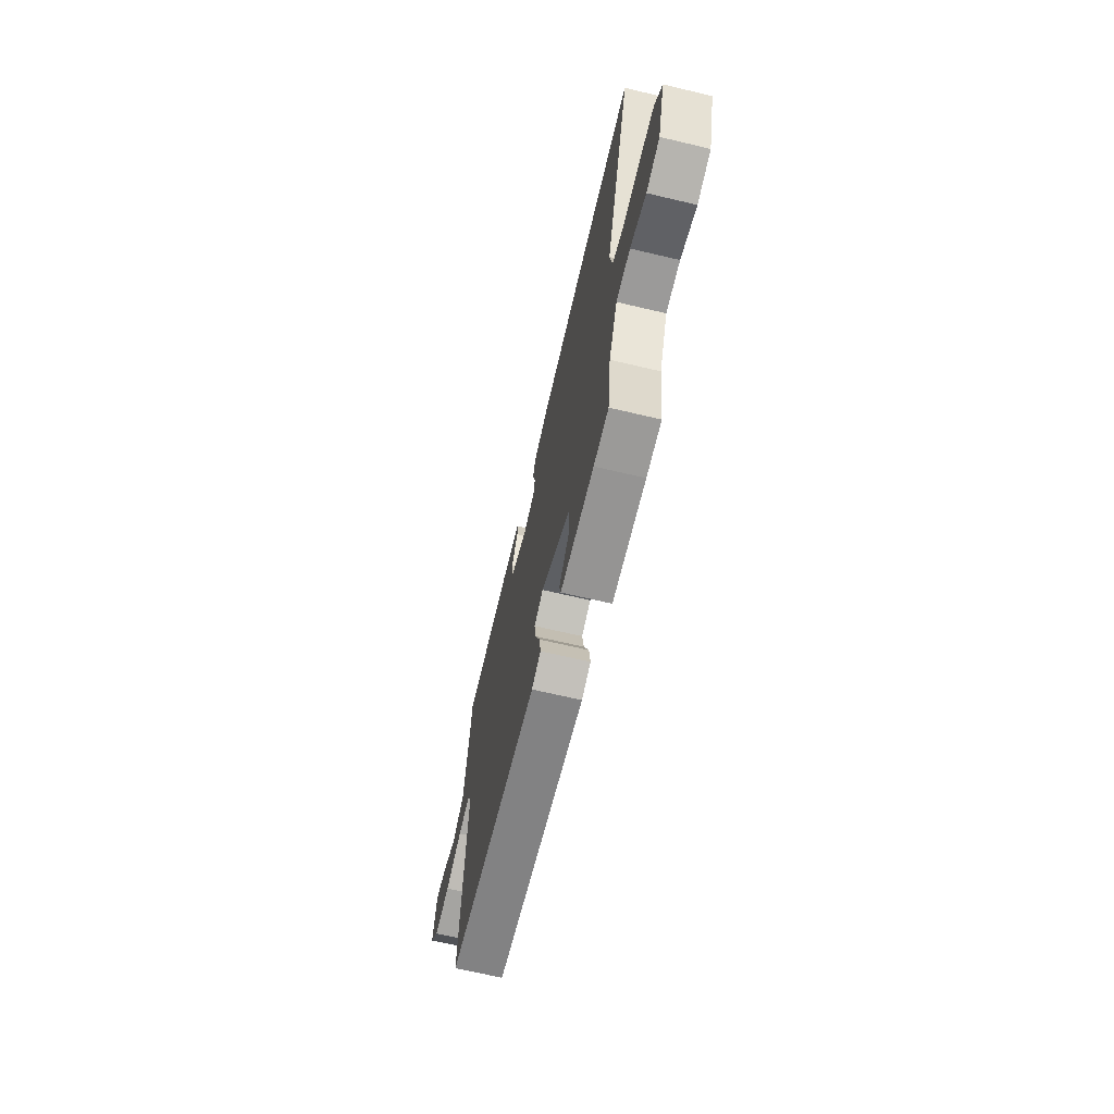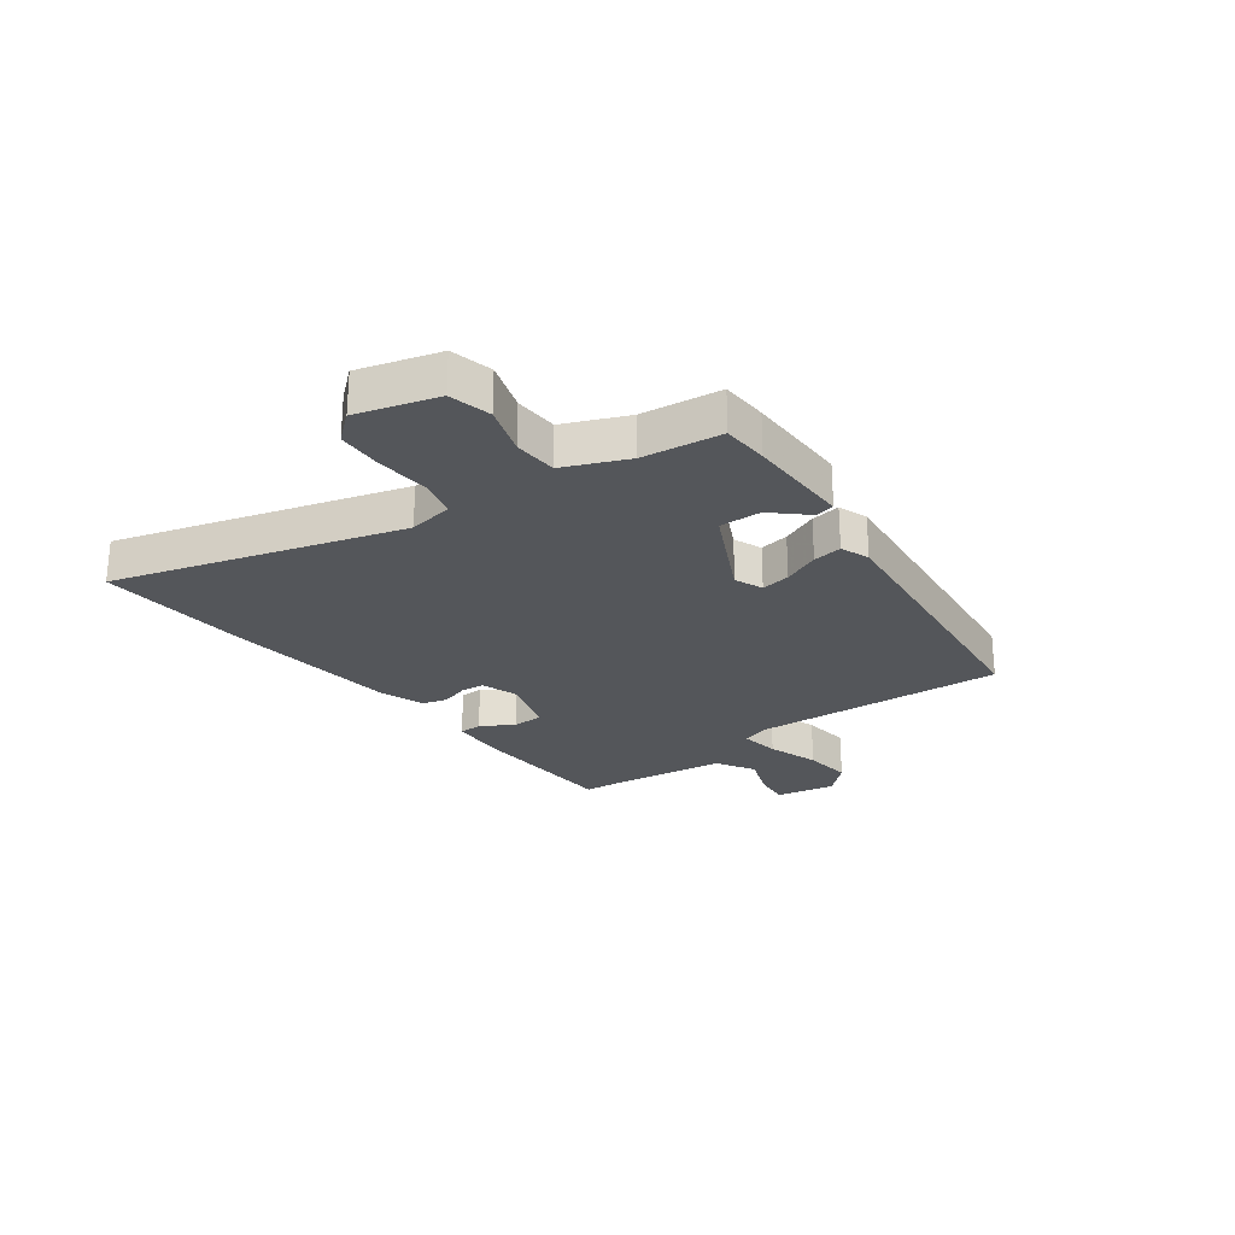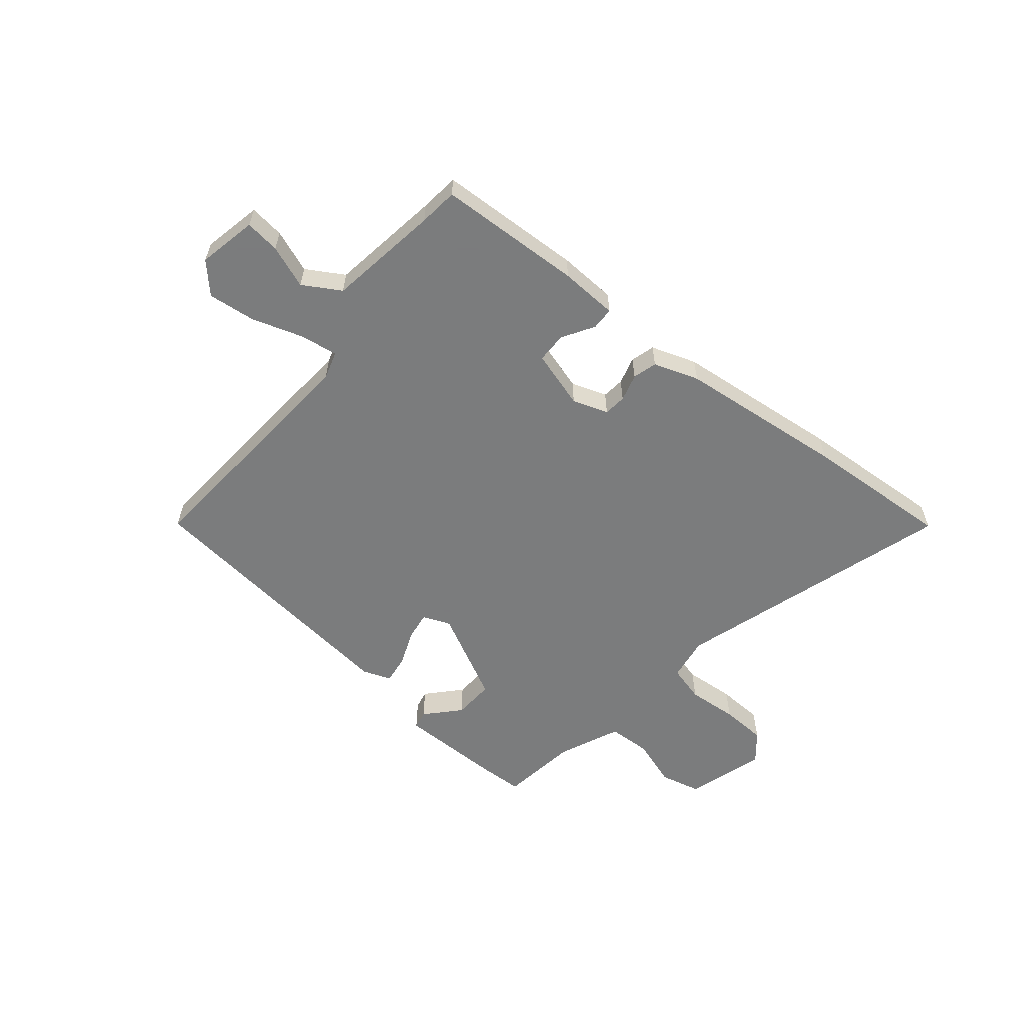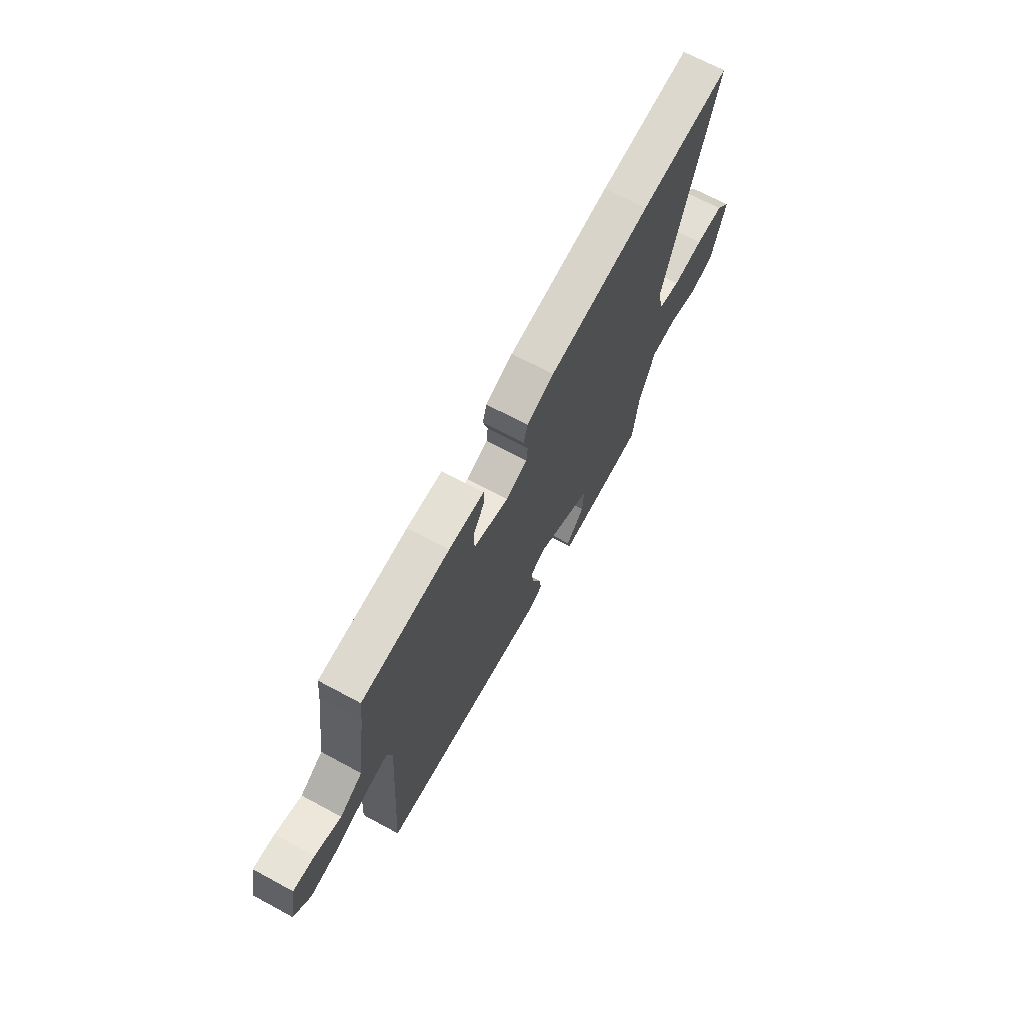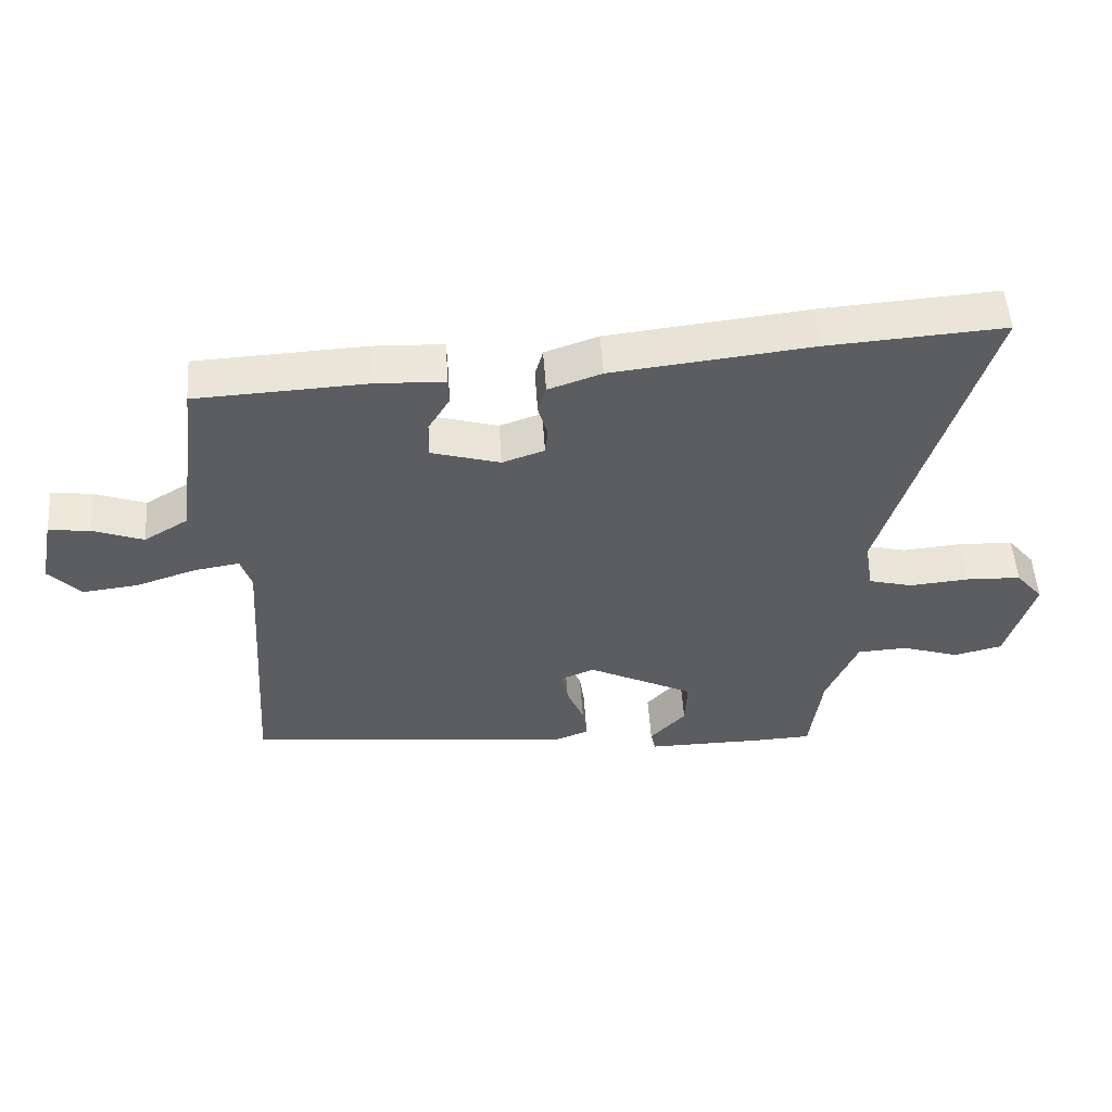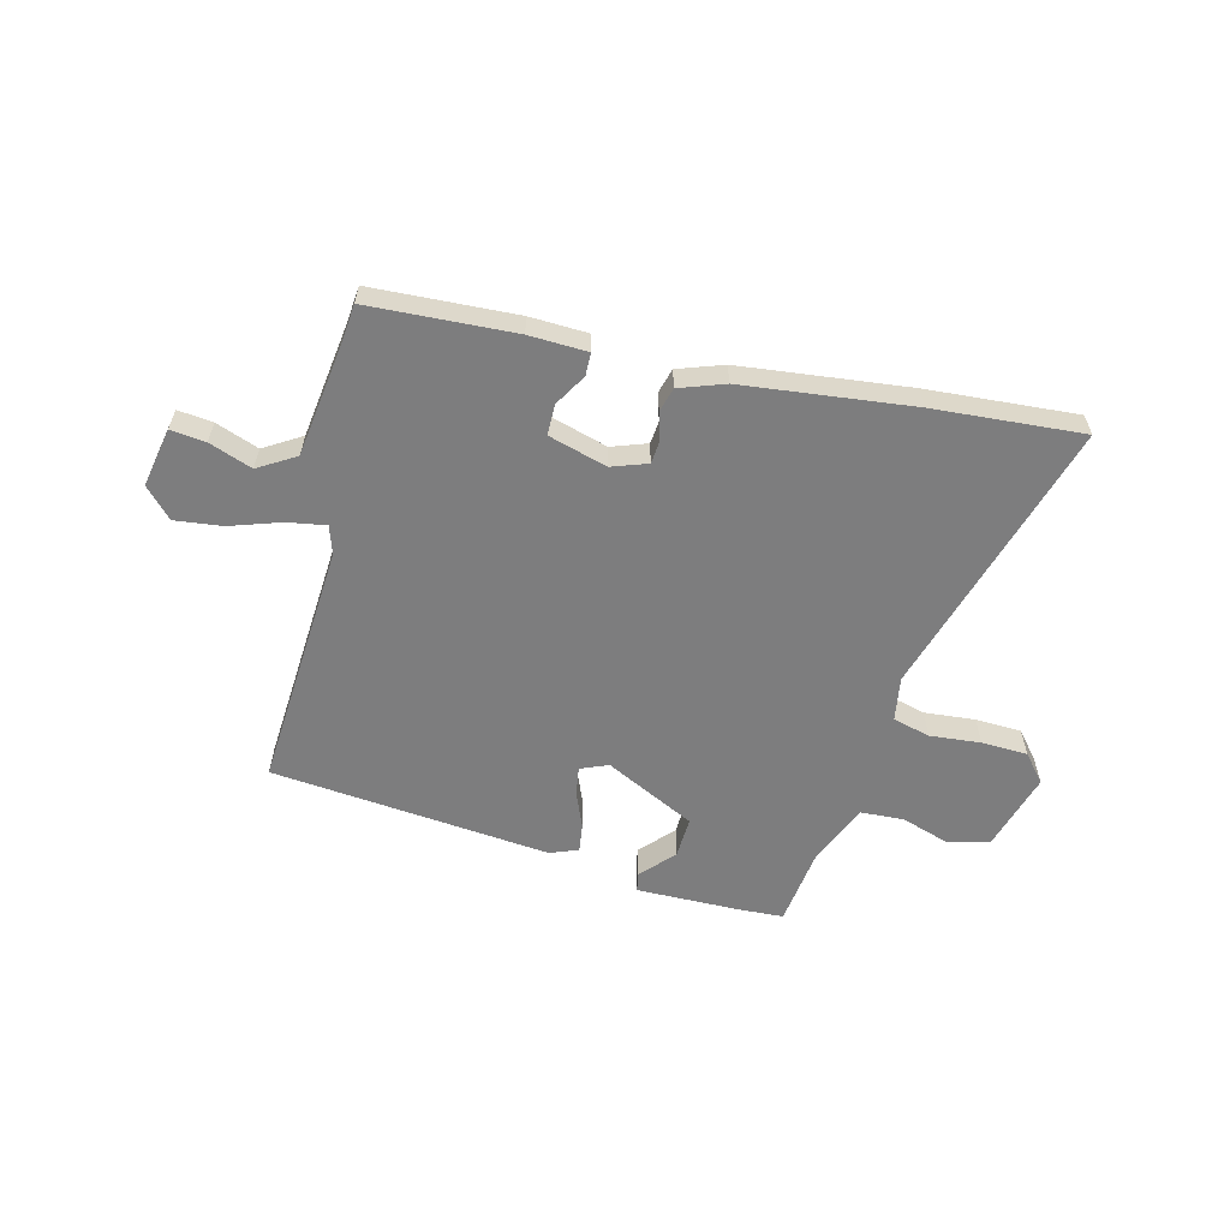
<metadata>
{"format":"obj","ext":"obj","renderer":"f3d","projection":"perspective","resolution":1024,"background":"white","views":[{"elev":-66.5,"azim":76.6,"up":"+Z"},{"elev":-25.7,"azim":126.6,"up":"+Y"},{"elev":-58.6,"azim":-39.9,"up":"+Y"},{"elev":68.4,"azim":-61.6,"up":"+Z"},{"elev":52.8,"azim":-3.8,"up":"+Z"},{"elev":-59.2,"azim":-14.1,"up":"+Y"}]}
</metadata>
<code>
v -0.482 0.07 -0.422
v -0.453 0.07 0.018
v -0.469 0.07 0.068
v -0.537 0.07 0.057
v -0.627 0.07 0.027
v -0.711 0.07 0.017
v -0.759 0.07 0.068
v -0.738 0.07 0.173
v -0.676 0.07 0.166
v -0.6 0.07 0.138
v -0.534 0.07 0.178
v -0.506 0.07 0.378
v -0.499 0.07 0.447
v -0.242 0.07 0.46
v -0.139 0.07 0.456
v -0.138 0.07 0.416
v -0.172 0.07 0.359
v -0.171 0.07 0.305
v -0.068 0.07 0.275
v -0.005 0.07 0.297
v -0.001 0.07 0.337
v -0.015 0.07 0.386
v -0.003 0.07 0.429
v 0.077 0.07 0.457
v 0.376 0.07 0.491
v 0.641 0.07 0.51
v 0.493 0.07 0.014
v 0.506 0.07 -0.064
v 0.572 0.07 -0.081
v 0.662 0.07 -0.073
v 0.744 0.07 -0.076
v 0.785 0.07 -0.125
v 0.744 0.07 -0.265
v 0.671 0.07 -0.283
v 0.585 0.07 -0.255
v 0.509 0.07 -0.259
v 0.462 0.07 -0.369
v 0.444 0.07 -0.507
v 0.363 0.07 -0.511
v 0.181 0.07 -0.513
v 0.174 0.07 -0.48
v 0.228 0.07 -0.421
v 0.231 0.07 -0.348
v 0.071 0.07 -0.268
v 0.022 0.07 -0.288
v 0.03 0.07 -0.339
v 0.056 0.07 -0.402
v 0.063 0.07 -0.453
v 0.013 0.07 -0.472
v -0.482 0 -0.422
v -0.453 0 0.018
v -0.469 0 0.068
v -0.537 0 0.057
v -0.627 0 0.027
v -0.711 0 0.017
v -0.759 0 0.068
v -0.738 0 0.173
v -0.676 0 0.166
v -0.6 0 0.138
v -0.534 0 0.178
v -0.506 0 0.378
v -0.499 0 0.447
v -0.242 0 0.46
v -0.139 0 0.456
v -0.138 0 0.416
v -0.172 0 0.359
v -0.171 0 0.305
v -0.068 0 0.275
v -0.005 0 0.297
v -0.001 0 0.337
v -0.015 0 0.386
v -0.003 0 0.429
v 0.077 0 0.457
v 0.376 0 0.491
v 0.641 0 0.51
v 0.493 0 0.014
v 0.506 0 -0.064
v 0.572 0 -0.081
v 0.662 0 -0.073
v 0.744 0 -0.076
v 0.785 0 -0.125
v 0.744 0 -0.265
v 0.671 0 -0.283
v 0.585 0 -0.255
v 0.509 0 -0.259
v 0.462 0 -0.369
v 0.444 0 -0.507
v 0.363 0 -0.511
v 0.181 0 -0.513
v 0.174 0 -0.48
v 0.228 0 -0.421
v 0.231 0 -0.348
v 0.071 0 -0.268
v 0.022 0 -0.288
v 0.03 0 -0.339
v 0.056 0 -0.402
v 0.063 0 -0.453
v 0.013 0 -0.472
f 49 1 2
f 48 49 2
f 47 48 2
f 46 47 2
f 45 46 2 3
f 44 45 3
f 43 44 3
f 40 41 42
f 39 40 42
f 38 39 42
f 37 38 42
f 36 37 42 43
f 33 34 35
f 32 33 35
f 31 32 35
f 30 31 35
f 29 30 35
f 28 29 35 36
f 36 43 3
f 28 36 3
f 27 28 3
f 25 26 27
f 24 25 27
f 23 24 27
f 22 23 27
f 21 22 27
f 15 16 17
f 14 15 17
f 13 14 17
f 12 13 17
f 11 12 17 18
f 10 11 18 19
f 8 9 10
f 7 8 10
f 6 7 10
f 5 6 10
f 4 5 10
f 3 4 10 19
f 20 21 27
f 3 19 20 27
f 51 50 98
f 51 98 97
f 51 97 96
f 51 96 95
f 52 51 95 94
f 52 94 93
f 52 93 92
f 91 90 89
f 91 89 88
f 91 88 87
f 91 87 86
f 92 91 86 85
f 84 83 82
f 84 82 81
f 84 81 80
f 84 80 79
f 84 79 78
f 85 84 78 77
f 52 92 85
f 52 85 77
f 52 77 76
f 76 75 74
f 76 74 73
f 76 73 72
f 76 72 71
f 76 71 70
f 66 65 64
f 66 64 63
f 66 63 62
f 66 62 61
f 67 66 61 60
f 68 67 60 59
f 59 58 57
f 59 57 56
f 59 56 55
f 59 55 54
f 59 54 53
f 68 59 53 52
f 76 70 69
f 76 69 68 52
f 1 50 51 2
f 2 51 52 3
f 3 52 53 4
f 4 53 54 5
f 5 54 55 6
f 6 55 56 7
f 7 56 57 8
f 8 57 58 9
f 9 58 59 10
f 10 59 60 11
f 11 60 61 12
f 12 61 62 13
f 13 62 63 14
f 14 63 64 15
f 15 64 65 16
f 16 65 66 17
f 17 66 67 18
f 18 67 68 19
f 19 68 69 20
f 20 69 70 21
f 21 70 71 22
f 22 71 72 23
f 23 72 73 24
f 24 73 74 25
f 25 74 75 26
f 26 75 76 27
f 27 76 77 28
f 28 77 78 29
f 29 78 79 30
f 30 79 80 31
f 31 80 81 32
f 32 81 82 33
f 33 82 83 34
f 34 83 84 35
f 35 84 85 36
f 36 85 86 37
f 37 86 87 38
f 38 87 88 39
f 39 88 89 40
f 40 89 90 41
f 41 90 91 42
f 42 91 92 43
f 43 92 93 44
f 44 93 94 45
f 45 94 95 46
f 46 95 96 47
f 47 96 97 48
f 48 97 98 49
f 49 98 50 1

</code>
